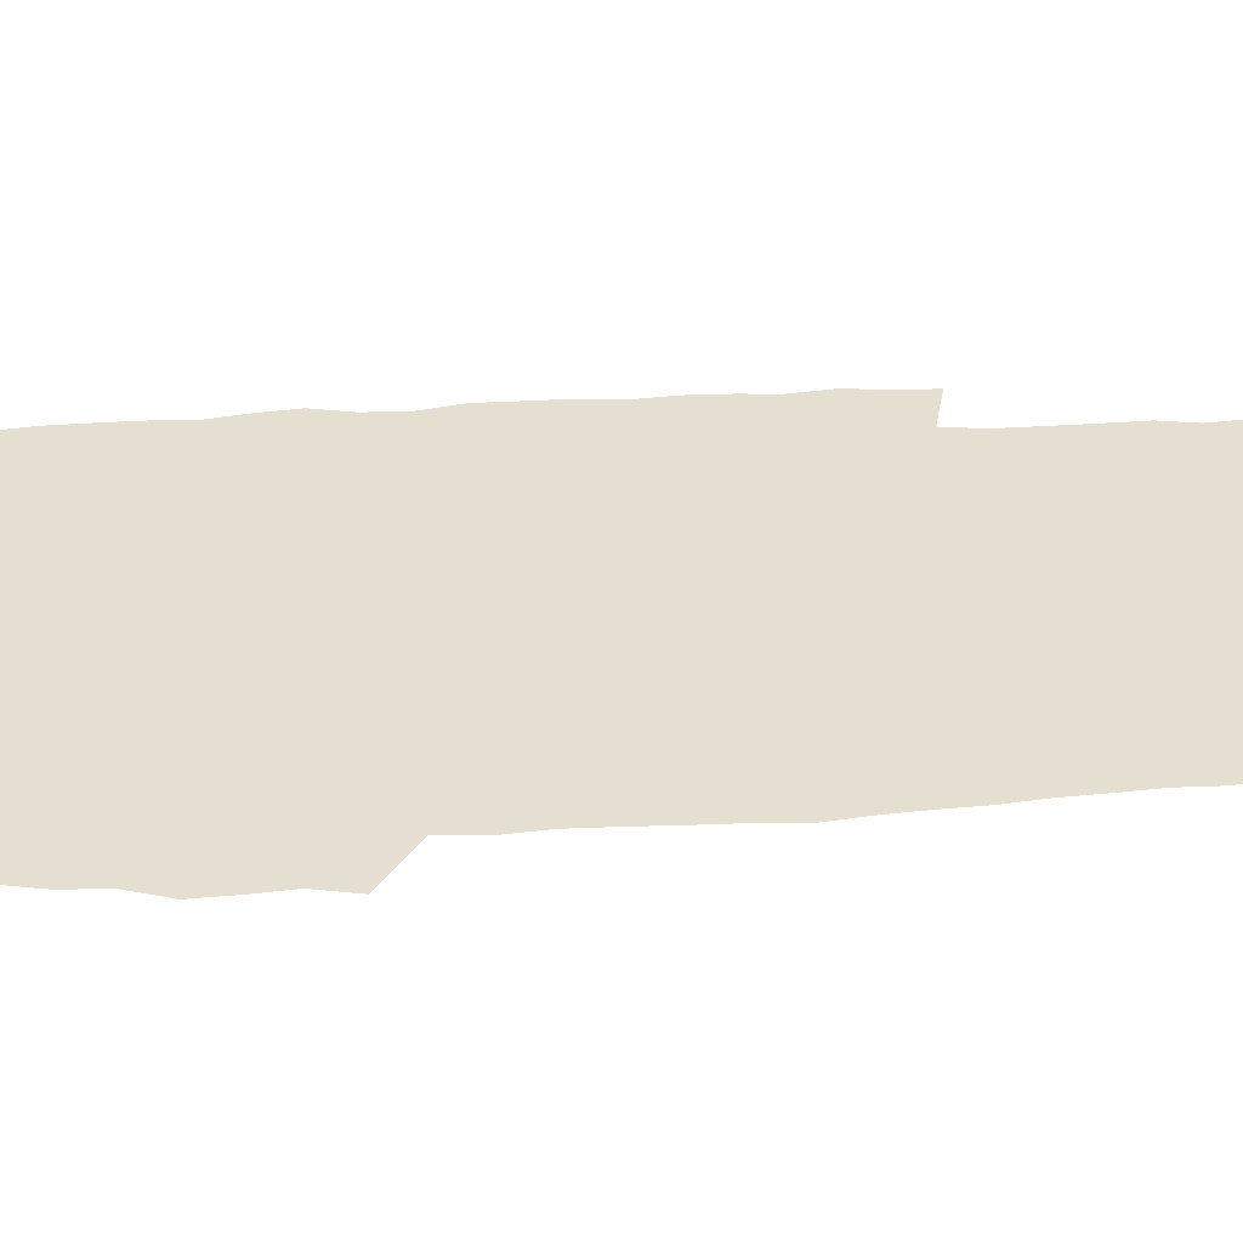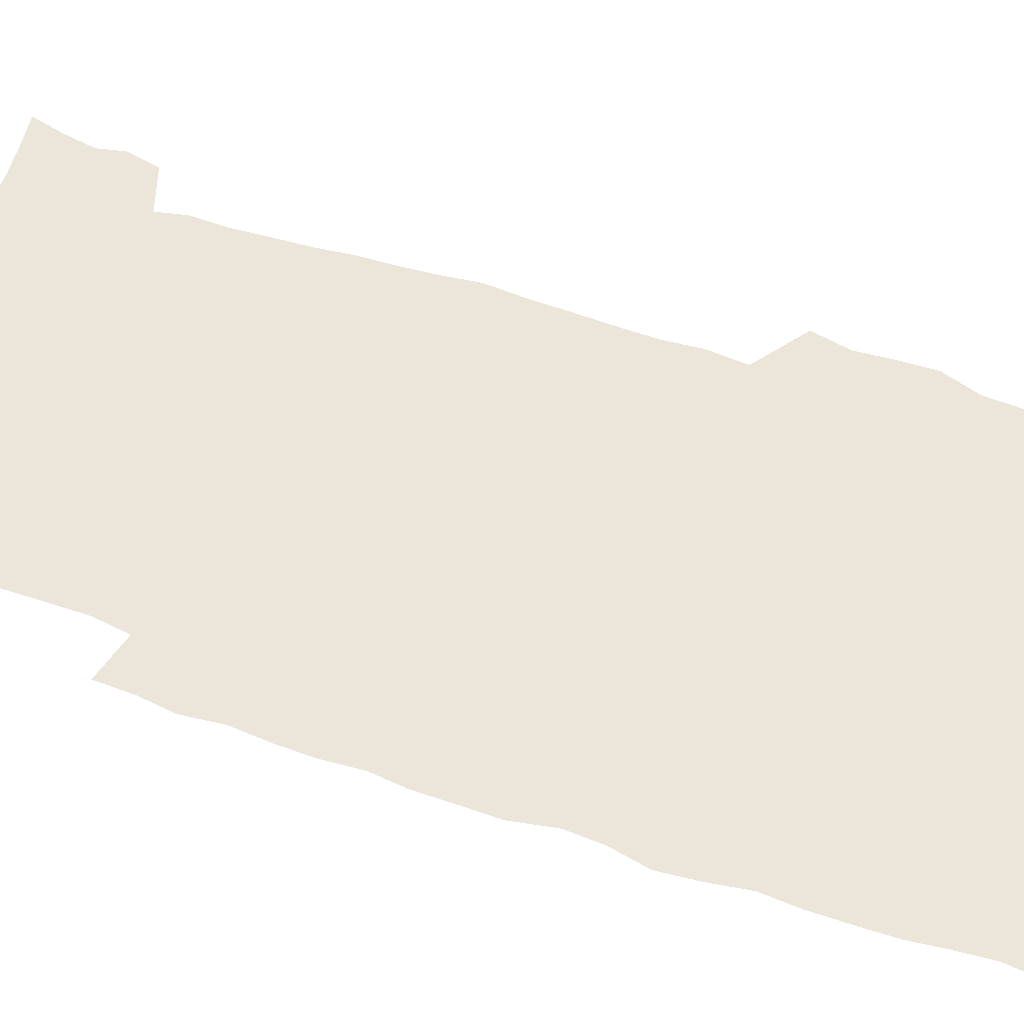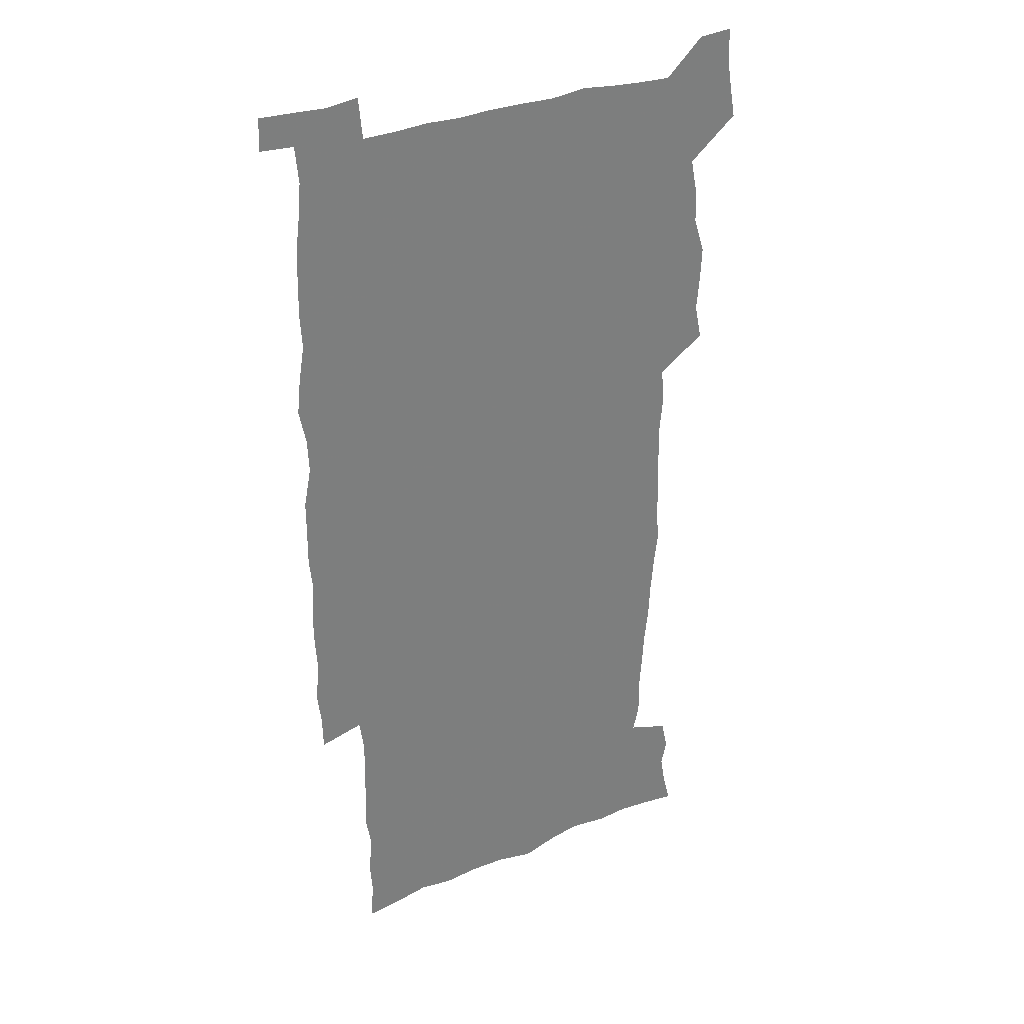
<metadata>
{"format":"obj","ext":"obj","renderer":"f3d","projection":"perspective","resolution":1024,"background":"white","views":[{"elev":37.4,"azim":-93.8,"up":"+Z"},{"elev":55.5,"azim":110.4,"up":"+Z"},{"elev":32.3,"azim":150.3,"up":"+Y"}]}
</metadata>
<code>
v 443.7 558.7 0
v 446.2 572.5 0
v 448.5 586.2 0
v 448.6 600.3 0
v 459.8 160.8 0
v 463.4 174.8 0
v 465.7 188.1 0
v 463.1 199.2 0
v 466 213 0
v 455.7 448.9 0
v 458.9 464.6 0
v 457.6 479.7 0
v 456.9 494.7 0
v 461.9 510.5 0
v 462.5 525.6 0
v 465.5 540.6 0
v 464.2 555.9 0
v 465 570.2 0
v 465 584.5 0
v 464 599.2 0
v 475 162.9 0
v 479.6 177.9 0
v 483.5 192.4 0
v 481 203.6 0
v 485.1 219.4 0
v 482.4 231.5 0
v 482.7 247 0
v 481.6 262 0
v 480.6 277.4 0
v 478.9 292.4 0
v 478.1 307.9 0
v 476.8 323.2 0
v 475 338.2 0
v 476 354.4 0
v 476.3 370.4 0
v 476.8 386.6 0
v 477 402.5 0
v 475.6 418.2 0
v 476.7 434.2 0
v 475.4 449.6 0
v 477.7 465.1 0
v 475.7 480.2 0
v 479 495.4 0
v 480.1 510.2 0
v 479.3 525 0
v 482.6 539.5 0
v 481.2 554.6 0
v 480.6 569.3 0
v 480.8 583.3 0
v 490.1 164.2 0
v 494.3 179.6 0
v 495.3 192.8 0
v 497.2 207.4 0
v 500 223.5 0
v 497.6 236.2 0
v 499.9 253 0
v 499 267.5 0
v 499.2 283.1 0
v 498.6 298 0
v 496.9 312.6 0
v 495.9 327.6 0
v 495.5 343 0
v 494.8 358.1 0
v 495.9 374.2 0
v 496 389.5 0
v 495.2 404.6 0
v 495.4 419.9 0
v 495.1 435.2 0
v 494.3 450.3 0
v 495.6 465.6 0
v 496.4 480.6 0
v 496.1 495.3 0
v 497.7 510 0
v 497.6 524.5 0
v 498.2 538.9 0
v 499 552.8 0
v 496.7 568.5 0
v 495.1 583.9 0
v 503.9 163.2 0
v 508.2 179.6 0
v 509.3 193.7 0
v 515.7 214 0
v 516 228 0
v 515.7 242.1 0
v 514.9 256 0
v 514.8 271 0
v 515.5 286.9 0
v 513.5 300.5 0
v 512.7 315.2 0
v 512.7 330.8 0
v 510.9 345.1 0
v 511.4 360.4 0
v 513.4 376.9 0
v 512.8 391.3 0
v 512.2 406 0
v 511.5 420.9 0
v 512.3 436.1 0
v 512.7 451.2 0
v 512.7 466 0
v 513.3 480.7 0
v 513 495.3 0
v 512.9 509.8 0
v 513.3 524.2 0
v 513.4 538.6 0
v 513.5 552.8 0
v 512.3 567.8 0
v 509.6 584.9 0
v 521.3 165.4 0
v 523.6 180.9 0
v 527.3 199.3 0
v 529.7 216.1 0
v 529.5 229.2 0
v 531.5 245.8 0
v 529.7 258.5 0
v 529.8 273.5 0
v 529.5 288.3 0
v 528.8 302.8 0
v 527.4 316.9 0
v 528.6 333.5 0
v 528.5 348.2 0
v 527.3 362.4 0
v 527.5 377.4 0
v 528.1 392.5 0
v 527.8 406.9 0
v 528 421.7 0
v 526.7 436.4 0
v 528 451.7 0
v 528.3 466.3 0
v 528.4 480.8 0
v 528.7 495.2 0
v 528.5 509.7 0
v 528.4 524 0
v 529.3 538 0
v 528.3 552.9 0
v 526.9 568.5 0
v 524.1 586.6 0
v 535.7 162.8 0
v 539.8 183.7 0
v 541.5 199.9 0
v 542.7 215.2 0
v 544.1 232 0
v 544.4 246.4 0
v 543.8 259.7 0
v 544.1 274.5 0
v 544.1 289.9 0
v 543.4 304.5 0
v 542.8 319.1 0
v 542.8 334.1 0
v 542.8 349.2 0
v 542.5 363.7 0
v 542.4 378.3 0
v 542.2 392.7 0
v 541.5 406.7 0
v 543.3 422.9 0
v 542.5 437.2 0
v 543 452.1 0
v 543 466.5 0
v 542.1 481 0
v 543.4 495.5 0
v 543.2 509.8 0
v 544 523.9 0
v 543.2 538.9 0
v 542.8 553.3 0
v 541.9 568.5 0
v 540.4 584.9 0
v 550.6 158.3 0
v 554.1 181.6 0
v 555.4 198.5 0
v 556.6 215.8 0
v 557.6 232.2 0
v 557.6 246.5 0
v 558.2 261.4 0
v 557.7 274.4 0
v 558.1 291.9 0
v 557.4 305.4 0
v 557.1 319.9 0
v 556.9 334.7 0
v 556.8 349.5 0
v 556.7 364.3 0
v 556.7 378.9 0
v 556.8 393.3 0
v 557.1 408.4 0
v 557.4 423 0
v 557.3 437.5 0
v 557.6 452.3 0
v 557.9 466.7 0
v 557.5 481.2 0
v 558.1 495.5 0
v 557.8 509.8 0
v 557.9 524 0
v 557.8 538.6 0
v 557.4 553.4 0
v 556.9 568.3 0
v 555.4 585.4 0
v 567.5 161.7 0
v 569.3 183 0
v 570.3 200.5 0
v 570.8 217.9 0
v 571.1 231.9 0
v 571.3 248 0
v 571.4 261.4 0
v 571.2 274.7 0
v 571.4 292.1 0
v 571.6 306.2 0
v 571.3 320.5 0
v 571.2 335.7 0
v 571 350.2 0
v 570.8 364.9 0
v 570.5 378.5 0
v 571.6 394.5 0
v 571.6 408.8 0
v 571.7 423 0
v 571.7 437.6 0
v 571.8 452 0
v 572.1 467 0
v 572.1 481.3 0
v 572.2 495.6 0
v 572.2 509.9 0
v 572 524.5 0
v 572.3 538.3 0
v 571.8 554.2 0
v 571.6 568.8 0
v 570.6 585.6 0
v 583.5 162.3 0
v 583.8 182.8 0
v 584.7 198.2 0
v 584.7 215.8 0
v 584.8 232.1 0
v 585.2 246.3 0
v 584.9 261.2 0
v 585 274.8 0
v 585.9 289.7 0
v 585.5 306.3 0
v 585.3 320.5 0
v 585.2 335.7 0
v 585.2 350.5 0
v 584.9 365.5 0
v 585.3 380.3 0
v 585.4 394.6 0
v 585.5 409.3 0
v 586 423.2 0
v 586.1 437.7 0
v 586.1 452.1 0
v 586.2 466.7 0
v 586.5 481.2 0
v 586.5 495.7 0
v 586.5 510 0
v 586.5 524.3 0
v 586.6 539.1 0
v 586.8 553.4 0
v 586.6 568.7 0
v 586.1 584.9 0
v 599.2 160.9 0
v 598.7 179.8 0
v 599.3 197.1 0
v 598.5 216.3 0
v 599 230.6 0
v 599.1 245.4 0
v 599.1 260.3 0
v 598.9 276.3 0
v 600 289.2 0
v 599.3 306.1 0
v 599.4 320.5 0
v 599.5 334.6 0
v 599.2 351 0
v 599.1 365.6 0
v 599.3 380.1 0
v 599.6 394.4 0
v 600.1 408.8 0
v 600.1 423.3 0
v 600.2 437.6 0
v 600.4 451.9 0
v 600.8 466.1 0
v 600.9 481.2 0
v 600.9 495.7 0
v 600.8 510.1 0
v 601 524.7 0
v 601 539 0
v 601.4 553.9 0
v 601.4 568.7 0
v 601.2 585.5 0
v 614.2 163.2 0
v 612.6 183.4 0
v 614.2 196.1 0
v 613.1 213.7 0
v 613.2 228.9 0
v 613.7 243.5 0
v 613.9 258.5 0
v 613.5 274.4 0
v 613.8 289 0
v 613 306 0
v 613.7 319.9 0
v 613.4 335.1 0
v 613.8 349.6 0
v 613.5 364.6 0
v 613.8 379.1 0
v 614.1 393.7 0
v 614.3 408.3 0
v 614.8 422.7 0
v 614.7 437.3 0
v 615.3 451.9 0
v 614.8 467.8 0
v 615.8 481.7 0
v 615.4 496 0
v 615.5 510.4 0
v 615.6 524.9 0
v 614.8 538.6 0
v 616 554.4 0
v 615.9 568.4 0
v 616.2 584.7 0
v 629.9 160.4 0
v 627.9 179.5 0
v 628.8 193.9 0
v 627.9 211 0
v 627.7 226.8 0
v 628.5 241.4 0
v 628.5 257 0
v 628.1 273 0
v 628.4 288.3 0
v 627.2 304.4 0
v 628.6 318.3 0
v 628.6 333.3 0
v 628.4 348.5 0
v 628.8 363 0
v 628.4 378.1 0
v 629.2 392.5 0
v 629.9 407.1 0
v 630.6 421.8 0
v 630.2 436.9 0
v 630.1 451.9 0
v 629 467 0
v 631 481.5 0
v 630.8 496 0
v 631.9 510.9 0
v 631.1 525.4 0
v 630.4 539.9 0
v 630.8 554.7 0
v 630.6 569.1 0
v 631.1 584.5 0
v 632.8 602.6 0
v 644.8 158.7 0
v 643.4 176 0
v 644.5 190.2 0
v 643.1 207.8 0
v 645.3 221.6 0
v 644.8 237.5 0
v 644.5 253.5 0
v 644.3 269.7 0
v 646.3 284.3 0
v 644.7 300.8 0
v 644.9 315.8 0
v 643.8 331.5 0
v 645.2 345.8 0
v 644.6 361.1 0
v 645.9 375.6 0
v 646.4 390.4 0
v 647.5 405.2 0
v 646.6 420.7 0
v 647 435.8 0
v 646.4 451.3 0
v 646.5 466.5 0
v 645.2 481.5 0
v 646 495.9 0
v 647.8 511.2 0
v 646.5 526 0
v 645.1 540.3 0
v 646.7 555.4 0
v 645.1 569.7 0
v 645.7 584.7 0
v 647.2 600.8 0
v 665.6 279.6 0
v 665.9 295 0
v 667.7 309.6 0
v 665.9 325.9 0
v 667 340.8 0
v 667.3 356.2 0
v 665.9 372.1 0
v 667.4 387 0
v 667.3 402.3 0
v 667.3 417.7 0
v 664 434.8 0
v 664.7 449.9 0
v 667.8 464.9 0
v 666.2 480.6 0
v 663.6 496.2 0
v 664.5 511.5 0
v 664.2 526.6 0
v 663.8 541.7 0
v 661.9 556.5 0
v 660.6 570.9 0
v 662.1 587.1 0
v 662.2 601.5 0
v 677.2 588.1 0
v 676.8 602.1 0
f 16 17 1
f 1 17 2
f 17 18 2
f 2 18 3
f 18 19 3
f 3 19 4
f 19 20 4
f 5 21 6
f 21 22 6
f 6 22 7
f 22 23 7
f 7 23 8
f 23 24 8
f 8 24 9
f 24 25 9
f 39 40 10
f 10 40 11
f 40 41 11
f 11 41 12
f 41 42 12
f 12 42 13
f 42 43 13
f 13 43 14
f 43 44 14
f 14 44 15
f 44 45 15
f 15 45 16
f 45 46 16
f 16 46 17
f 46 47 17
f 17 47 18
f 47 48 18
f 18 48 19
f 48 49 19
f 19 49 20
f 21 50 22
f 50 51 22
f 22 51 23
f 51 52 23
f 23 52 24
f 52 53 24
f 24 53 25
f 53 54 25
f 25 54 26
f 54 55 26
f 26 55 27
f 55 56 27
f 27 56 28
f 56 57 28
f 28 57 29
f 57 58 29
f 29 58 30
f 58 59 30
f 30 59 31
f 59 60 31
f 31 60 32
f 60 61 32
f 32 61 33
f 61 62 33
f 33 62 34
f 62 63 34
f 34 63 35
f 63 64 35
f 35 64 36
f 64 65 36
f 36 65 37
f 65 66 37
f 37 66 38
f 66 67 38
f 38 67 39
f 67 68 39
f 39 68 40
f 68 69 40
f 40 69 41
f 69 70 41
f 41 70 42
f 70 71 42
f 42 71 43
f 71 72 43
f 43 72 44
f 72 73 44
f 44 73 45
f 73 74 45
f 45 74 46
f 74 75 46
f 46 75 47
f 75 76 47
f 47 76 48
f 76 77 48
f 48 77 49
f 77 78 49
f 50 79 51
f 79 80 51
f 51 80 52
f 80 81 52
f 52 81 53
f 81 82 53
f 53 82 54
f 82 83 54
f 54 83 55
f 83 84 55
f 55 84 56
f 84 85 56
f 56 85 57
f 85 86 57
f 57 86 58
f 86 87 58
f 58 87 59
f 87 88 59
f 59 88 60
f 88 89 60
f 60 89 61
f 89 90 61
f 61 90 62
f 90 91 62
f 62 91 63
f 91 92 63
f 63 92 64
f 92 93 64
f 64 93 65
f 93 94 65
f 65 94 66
f 94 95 66
f 66 95 67
f 95 96 67
f 67 96 68
f 96 97 68
f 68 97 69
f 97 98 69
f 69 98 70
f 98 99 70
f 70 99 71
f 99 100 71
f 71 100 72
f 100 101 72
f 72 101 73
f 101 102 73
f 73 102 74
f 102 103 74
f 74 103 75
f 103 104 75
f 75 104 76
f 104 105 76
f 76 105 77
f 105 106 77
f 77 106 78
f 106 107 78
f 79 108 80
f 108 109 80
f 80 109 81
f 109 110 81
f 81 110 82
f 110 111 82
f 82 111 83
f 111 112 83
f 83 112 84
f 112 113 84
f 84 113 85
f 113 114 85
f 85 114 86
f 114 115 86
f 86 115 87
f 115 116 87
f 87 116 88
f 116 117 88
f 88 117 89
f 117 118 89
f 89 118 90
f 118 119 90
f 90 119 91
f 119 120 91
f 91 120 92
f 120 121 92
f 92 121 93
f 121 122 93
f 93 122 94
f 122 123 94
f 94 123 95
f 123 124 95
f 95 124 96
f 124 125 96
f 96 125 97
f 125 126 97
f 97 126 98
f 126 127 98
f 98 127 99
f 127 128 99
f 99 128 100
f 128 129 100
f 100 129 101
f 129 130 101
f 101 130 102
f 130 131 102
f 102 131 103
f 131 132 103
f 103 132 104
f 132 133 104
f 104 133 105
f 133 134 105
f 105 134 106
f 134 135 106
f 106 135 107
f 135 136 107
f 108 137 109
f 137 138 109
f 109 138 110
f 138 139 110
f 110 139 111
f 139 140 111
f 111 140 112
f 140 141 112
f 112 141 113
f 141 142 113
f 113 142 114
f 142 143 114
f 114 143 115
f 143 144 115
f 115 144 116
f 144 145 116
f 116 145 117
f 145 146 117
f 117 146 118
f 146 147 118
f 118 147 119
f 147 148 119
f 119 148 120
f 148 149 120
f 120 149 121
f 149 150 121
f 121 150 122
f 150 151 122
f 122 151 123
f 151 152 123
f 123 152 124
f 152 153 124
f 124 153 125
f 153 154 125
f 125 154 126
f 154 155 126
f 126 155 127
f 155 156 127
f 127 156 128
f 156 157 128
f 128 157 129
f 157 158 129
f 129 158 130
f 158 159 130
f 130 159 131
f 159 160 131
f 131 160 132
f 160 161 132
f 132 161 133
f 161 162 133
f 133 162 134
f 162 163 134
f 134 163 135
f 163 164 135
f 135 164 136
f 164 165 136
f 137 166 138
f 166 167 138
f 138 167 139
f 167 168 139
f 139 168 140
f 168 169 140
f 140 169 141
f 169 170 141
f 141 170 142
f 170 171 142
f 142 171 143
f 171 172 143
f 143 172 144
f 172 173 144
f 144 173 145
f 173 174 145
f 145 174 146
f 174 175 146
f 146 175 147
f 175 176 147
f 147 176 148
f 176 177 148
f 148 177 149
f 177 178 149
f 149 178 150
f 178 179 150
f 150 179 151
f 179 180 151
f 151 180 152
f 180 181 152
f 152 181 153
f 181 182 153
f 153 182 154
f 182 183 154
f 154 183 155
f 183 184 155
f 155 184 156
f 184 185 156
f 156 185 157
f 185 186 157
f 157 186 158
f 186 187 158
f 158 187 159
f 187 188 159
f 159 188 160
f 188 189 160
f 160 189 161
f 189 190 161
f 161 190 162
f 190 191 162
f 162 191 163
f 191 192 163
f 163 192 164
f 192 193 164
f 164 193 165
f 193 194 165
f 166 195 167
f 195 196 167
f 167 196 168
f 196 197 168
f 168 197 169
f 197 198 169
f 169 198 170
f 198 199 170
f 170 199 171
f 199 200 171
f 171 200 172
f 200 201 172
f 172 201 173
f 201 202 173
f 173 202 174
f 202 203 174
f 174 203 175
f 203 204 175
f 175 204 176
f 204 205 176
f 176 205 177
f 205 206 177
f 177 206 178
f 206 207 178
f 178 207 179
f 207 208 179
f 179 208 180
f 208 209 180
f 180 209 181
f 209 210 181
f 181 210 182
f 210 211 182
f 182 211 183
f 211 212 183
f 183 212 184
f 212 213 184
f 184 213 185
f 213 214 185
f 185 214 186
f 214 215 186
f 186 215 187
f 215 216 187
f 187 216 188
f 216 217 188
f 188 217 189
f 217 218 189
f 189 218 190
f 218 219 190
f 190 219 191
f 219 220 191
f 191 220 192
f 220 221 192
f 192 221 193
f 221 222 193
f 193 222 194
f 222 223 194
f 195 224 196
f 224 225 196
f 196 225 197
f 225 226 197
f 197 226 198
f 226 227 198
f 198 227 199
f 227 228 199
f 199 228 200
f 228 229 200
f 200 229 201
f 229 230 201
f 201 230 202
f 230 231 202
f 202 231 203
f 231 232 203
f 203 232 204
f 232 233 204
f 204 233 205
f 233 234 205
f 205 234 206
f 234 235 206
f 206 235 207
f 235 236 207
f 207 236 208
f 236 237 208
f 208 237 209
f 237 238 209
f 209 238 210
f 238 239 210
f 210 239 211
f 239 240 211
f 211 240 212
f 240 241 212
f 212 241 213
f 241 242 213
f 213 242 214
f 242 243 214
f 214 243 215
f 243 244 215
f 215 244 216
f 244 245 216
f 216 245 217
f 245 246 217
f 217 246 218
f 246 247 218
f 218 247 219
f 247 248 219
f 219 248 220
f 248 249 220
f 220 249 221
f 249 250 221
f 221 250 222
f 250 251 222
f 222 251 223
f 251 252 223
f 224 253 225
f 253 254 225
f 225 254 226
f 254 255 226
f 226 255 227
f 255 256 227
f 227 256 228
f 256 257 228
f 228 257 229
f 257 258 229
f 229 258 230
f 258 259 230
f 230 259 231
f 259 260 231
f 231 260 232
f 260 261 232
f 232 261 233
f 261 262 233
f 233 262 234
f 262 263 234
f 234 263 235
f 263 264 235
f 235 264 236
f 264 265 236
f 236 265 237
f 265 266 237
f 237 266 238
f 266 267 238
f 238 267 239
f 267 268 239
f 239 268 240
f 268 269 240
f 240 269 241
f 269 270 241
f 241 270 242
f 270 271 242
f 242 271 243
f 271 272 243
f 243 272 244
f 272 273 244
f 244 273 245
f 273 274 245
f 245 274 246
f 274 275 246
f 246 275 247
f 275 276 247
f 247 276 248
f 276 277 248
f 248 277 249
f 277 278 249
f 249 278 250
f 278 279 250
f 250 279 251
f 279 280 251
f 251 280 252
f 280 281 252
f 253 282 254
f 282 283 254
f 254 283 255
f 283 284 255
f 255 284 256
f 284 285 256
f 256 285 257
f 285 286 257
f 257 286 258
f 286 287 258
f 258 287 259
f 287 288 259
f 259 288 260
f 288 289 260
f 260 289 261
f 289 290 261
f 261 290 262
f 290 291 262
f 262 291 263
f 291 292 263
f 263 292 264
f 292 293 264
f 264 293 265
f 293 294 265
f 265 294 266
f 294 295 266
f 266 295 267
f 295 296 267
f 267 296 268
f 296 297 268
f 268 297 269
f 297 298 269
f 269 298 270
f 298 299 270
f 270 299 271
f 299 300 271
f 271 300 272
f 300 301 272
f 272 301 273
f 301 302 273
f 273 302 274
f 302 303 274
f 274 303 275
f 303 304 275
f 275 304 276
f 304 305 276
f 276 305 277
f 305 306 277
f 277 306 278
f 306 307 278
f 278 307 279
f 307 308 279
f 279 308 280
f 308 309 280
f 280 309 281
f 309 310 281
f 282 311 283
f 311 312 283
f 283 312 284
f 312 313 284
f 284 313 285
f 313 314 285
f 285 314 286
f 314 315 286
f 286 315 287
f 315 316 287
f 287 316 288
f 316 317 288
f 288 317 289
f 317 318 289
f 289 318 290
f 318 319 290
f 290 319 291
f 319 320 291
f 291 320 292
f 320 321 292
f 292 321 293
f 321 322 293
f 293 322 294
f 322 323 294
f 294 323 295
f 323 324 295
f 295 324 296
f 324 325 296
f 296 325 297
f 325 326 297
f 297 326 298
f 326 327 298
f 298 327 299
f 327 328 299
f 299 328 300
f 328 329 300
f 300 329 301
f 329 330 301
f 301 330 302
f 330 331 302
f 302 331 303
f 331 332 303
f 303 332 304
f 332 333 304
f 304 333 305
f 333 334 305
f 305 334 306
f 334 335 306
f 306 335 307
f 335 336 307
f 307 336 308
f 336 337 308
f 308 337 309
f 337 338 309
f 309 338 310
f 338 339 310
f 311 341 312
f 341 342 312
f 312 342 313
f 342 343 313
f 313 343 314
f 343 344 314
f 314 344 315
f 344 345 315
f 315 345 316
f 345 346 316
f 316 346 317
f 346 347 317
f 317 347 318
f 347 348 318
f 318 348 319
f 348 349 319
f 319 349 320
f 349 350 320
f 320 350 321
f 350 351 321
f 321 351 322
f 351 352 322
f 322 352 323
f 352 353 323
f 323 353 324
f 353 354 324
f 324 354 325
f 354 355 325
f 325 355 326
f 355 356 326
f 326 356 327
f 356 357 327
f 327 357 328
f 357 358 328
f 328 358 329
f 358 359 329
f 329 359 330
f 359 360 330
f 330 360 331
f 360 361 331
f 331 361 332
f 361 362 332
f 332 362 333
f 362 363 333
f 333 363 334
f 363 364 334
f 334 364 335
f 364 365 335
f 335 365 336
f 365 366 336
f 336 366 337
f 366 367 337
f 337 367 338
f 367 368 338
f 338 368 339
f 368 369 339
f 339 369 340
f 369 370 340
f 349 371 350
f 371 372 350
f 350 372 351
f 372 373 351
f 351 373 352
f 373 374 352
f 352 374 353
f 374 375 353
f 353 375 354
f 375 376 354
f 354 376 355
f 376 377 355
f 355 377 356
f 377 378 356
f 356 378 357
f 378 379 357
f 357 379 358
f 379 380 358
f 358 380 359
f 380 381 359
f 359 381 360
f 381 382 360
f 360 382 361
f 382 383 361
f 361 383 362
f 383 384 362
f 362 384 363
f 384 385 363
f 363 385 364
f 385 386 364
f 364 386 365
f 386 387 365
f 365 387 366
f 387 388 366
f 366 388 367
f 388 389 367
f 367 389 368
f 389 390 368
f 368 390 369
f 390 391 369
f 369 391 370
f 391 392 370
f 391 393 392
f 393 394 392

</code>
